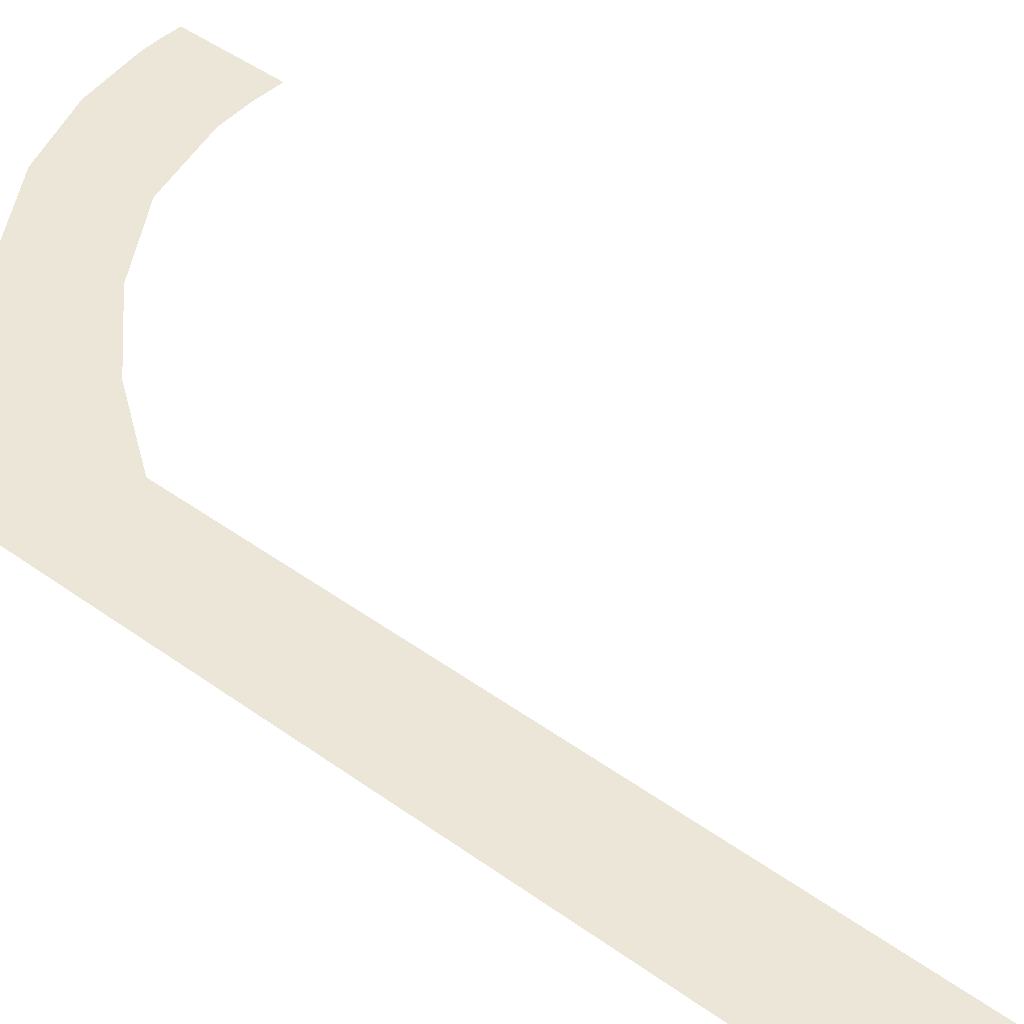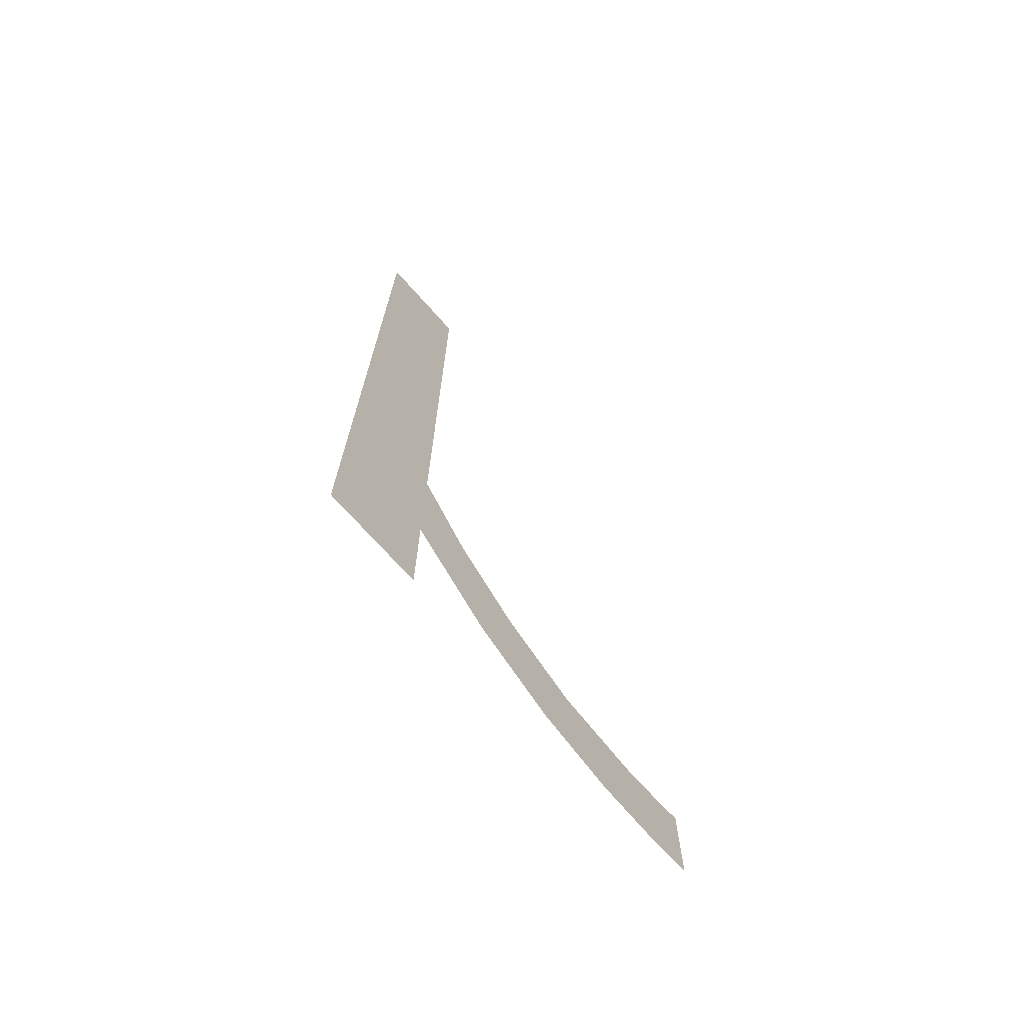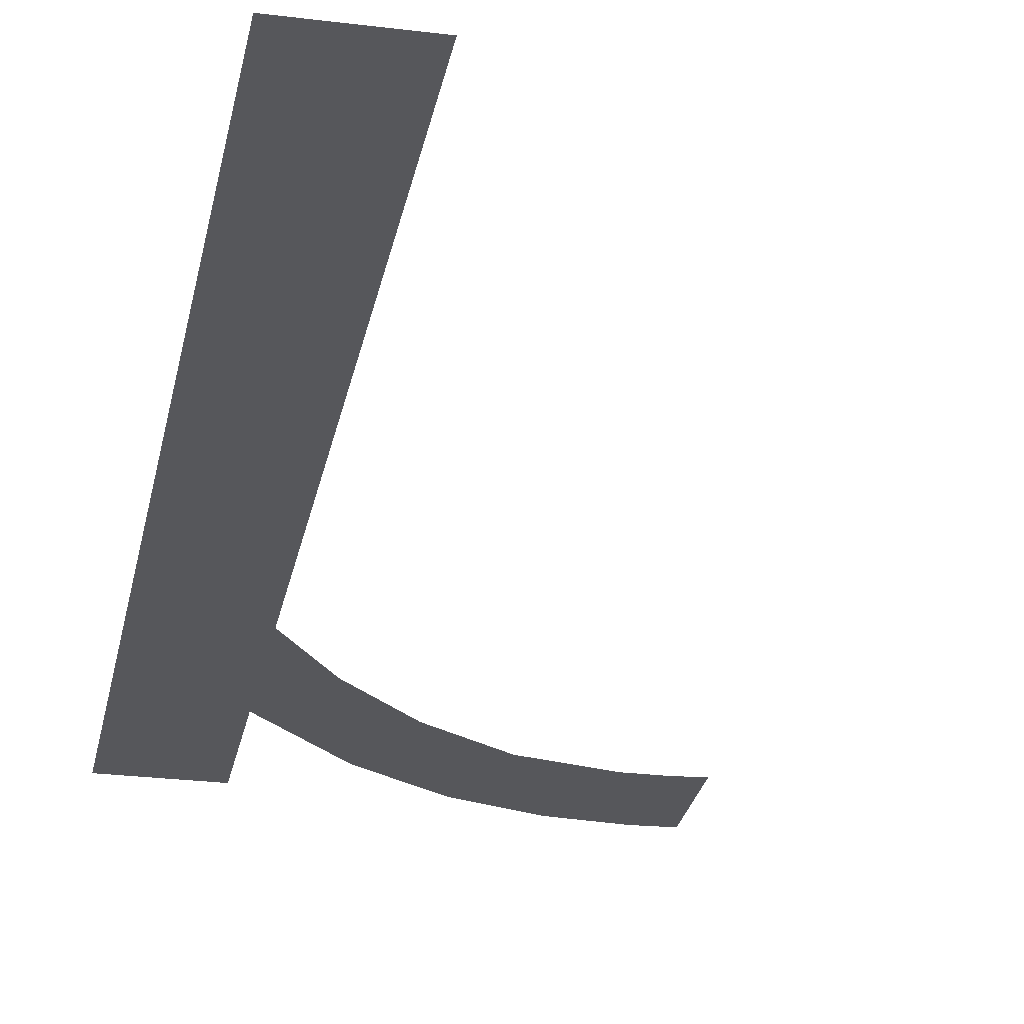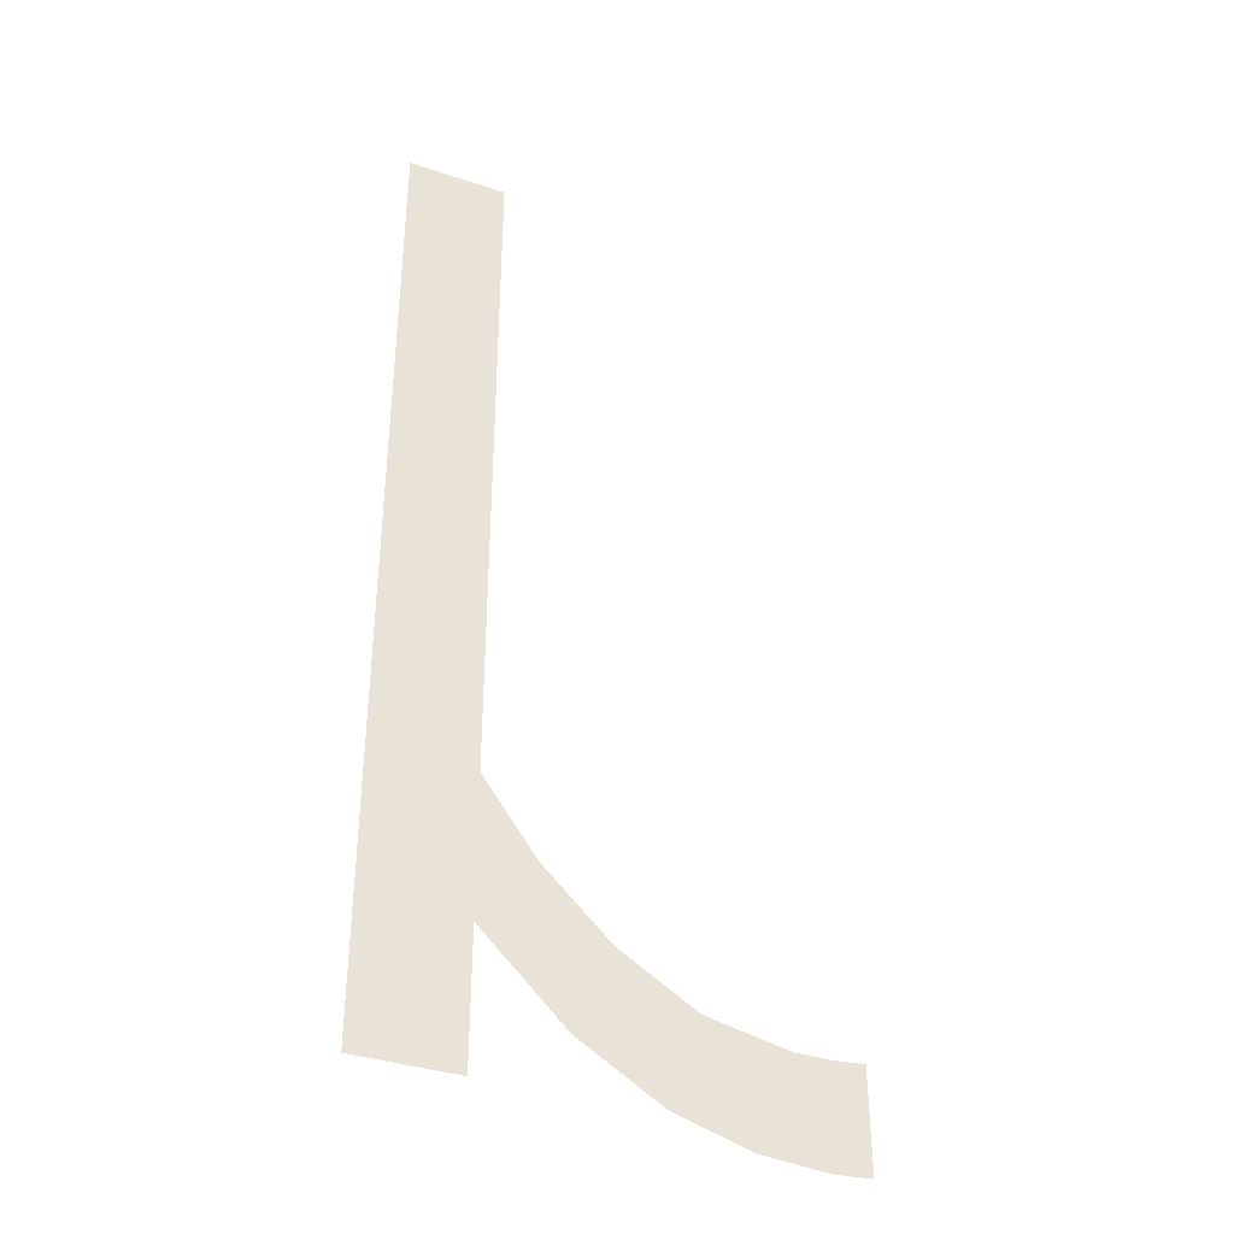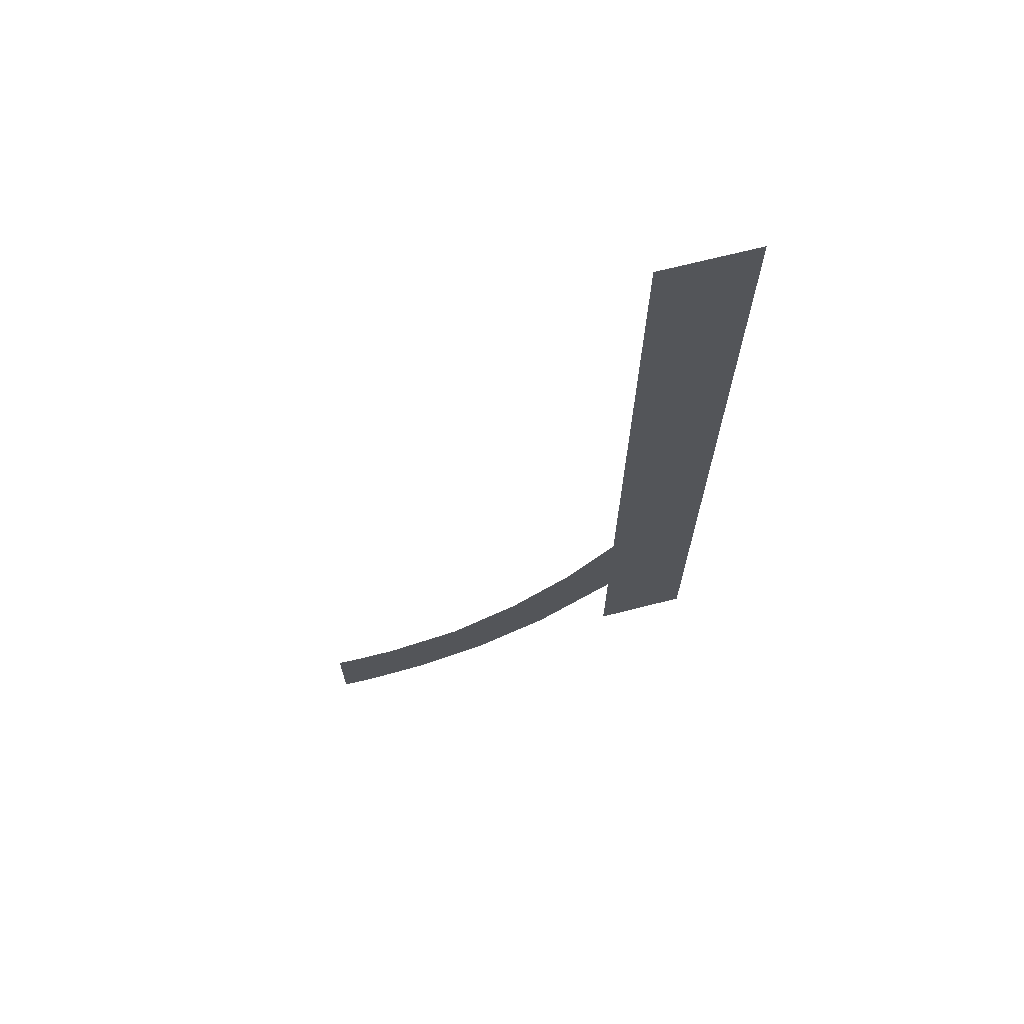
<metadata>
{"format":"obj","ext":"obj","renderer":"f3d","projection":"perspective","resolution":1024,"background":"white","views":[{"elev":46.2,"azim":-50.5,"up":"+Y"},{"elev":-72.2,"azim":-48.2,"up":"+Z"},{"elev":-27.1,"azim":-10.9,"up":"+Y"},{"elev":-37.0,"azim":-23.3,"up":"+Z"},{"elev":69.5,"azim":165.7,"up":"+Z"}]}
</metadata>
<code>
o mesh36/mesh36-geometry#mesh36-geometry
v 0.5376 -0.1557 0.2686
v 0.5362 -0.1557 0.2724
v 0.5362 -0.1557 0.27
v 0.5371 -0.1557 0.2711
v 0.5362 -0.1557 0.2843
v 0.5383 -0.1557 0.2701
v 0.5362 -0.1557 0.2677
v 0.539 -0.1557 0.2677
v 0.5344 -0.1557 0.2843
v 0.5396 -0.1557 0.2693
v 0.5344 -0.1557 0.2677
v 0.5403 -0.1557 0.2673
v 0.541 -0.1557 0.269
v 0.5415 -0.1557 0.2672
v 0.5416 -0.1557 0.269
v 0.5418 -0.1557 0.2673
v 0.5421 -0.1557 0.269
v 0.5421 -0.1557 0.2673
f 1 2 3
f 2 1 4
f 3 2 1
f 4 1 2
f 5 3 2
f 2 3 5
f 4 1 6
f 6 1 4
f 5 7 3
f 3 7 5
f 6 1 8
f 8 1 6
f 9 7 5
f 5 7 9
f 6 8 10
f 10 8 6
f 7 9 11
f 11 9 7
f 10 8 12
f 12 8 10
f 10 12 13
f 13 12 10
f 13 12 14
f 14 12 13
f 13 14 15
f 15 14 13
f 15 14 16
f 16 14 15
f 15 16 17
f 17 16 15
f 17 16 18
f 18 16 17

</code>
